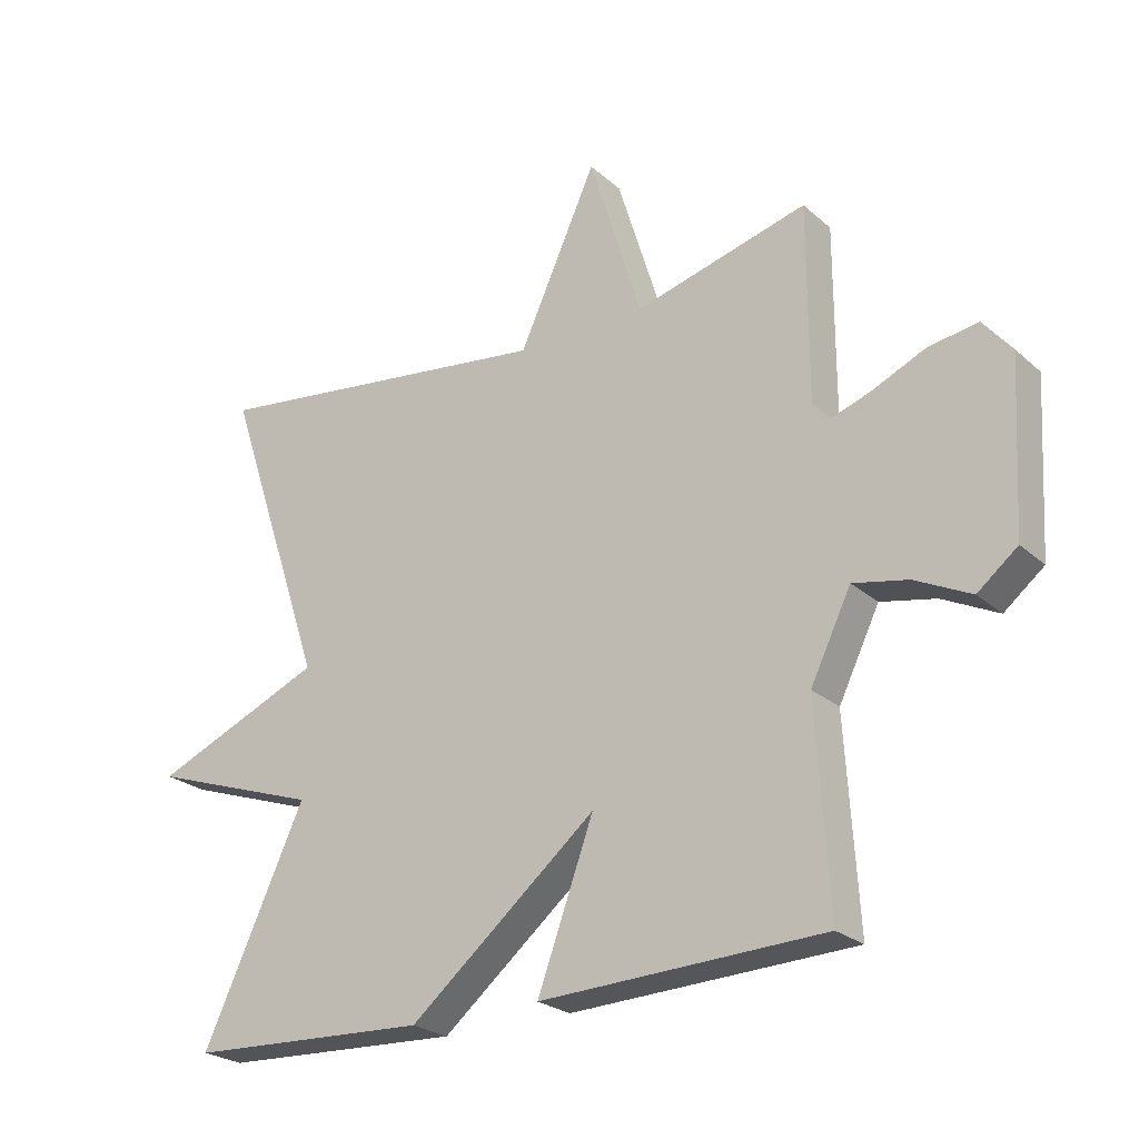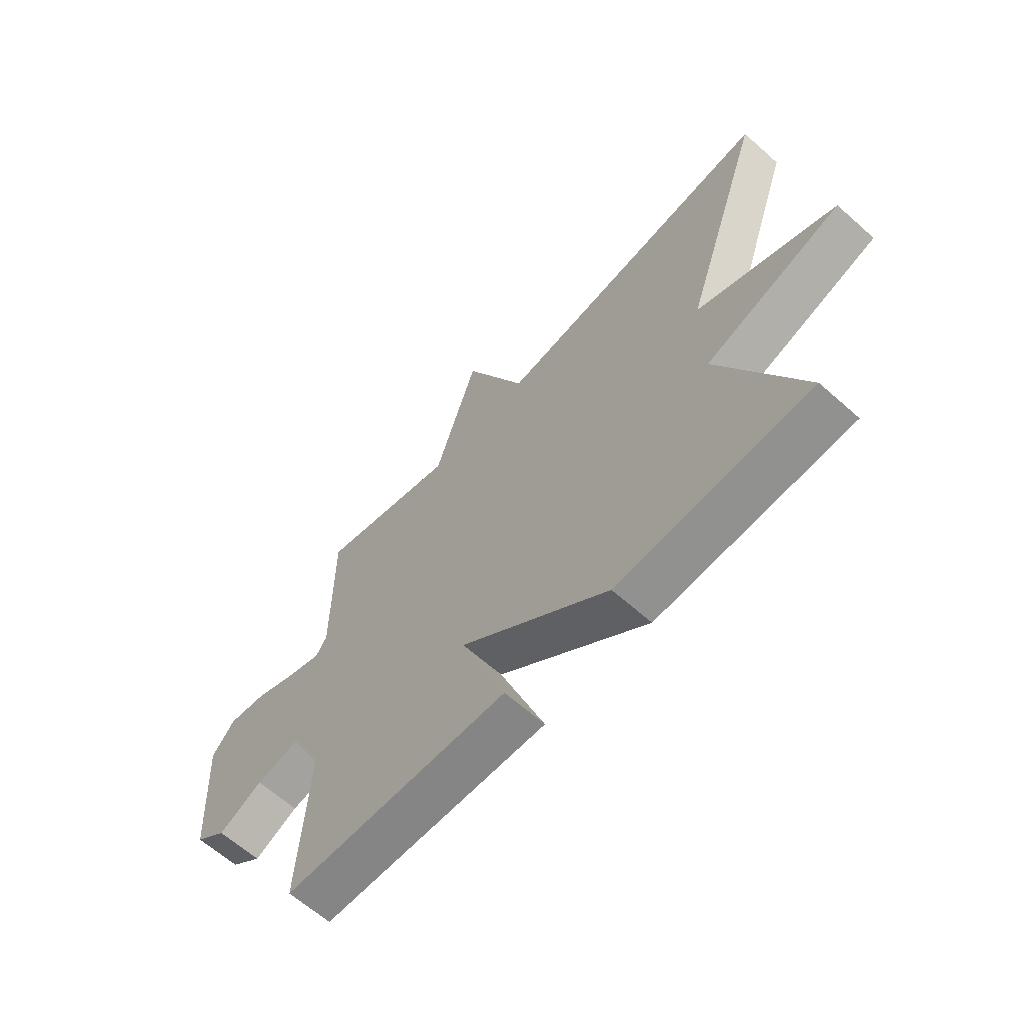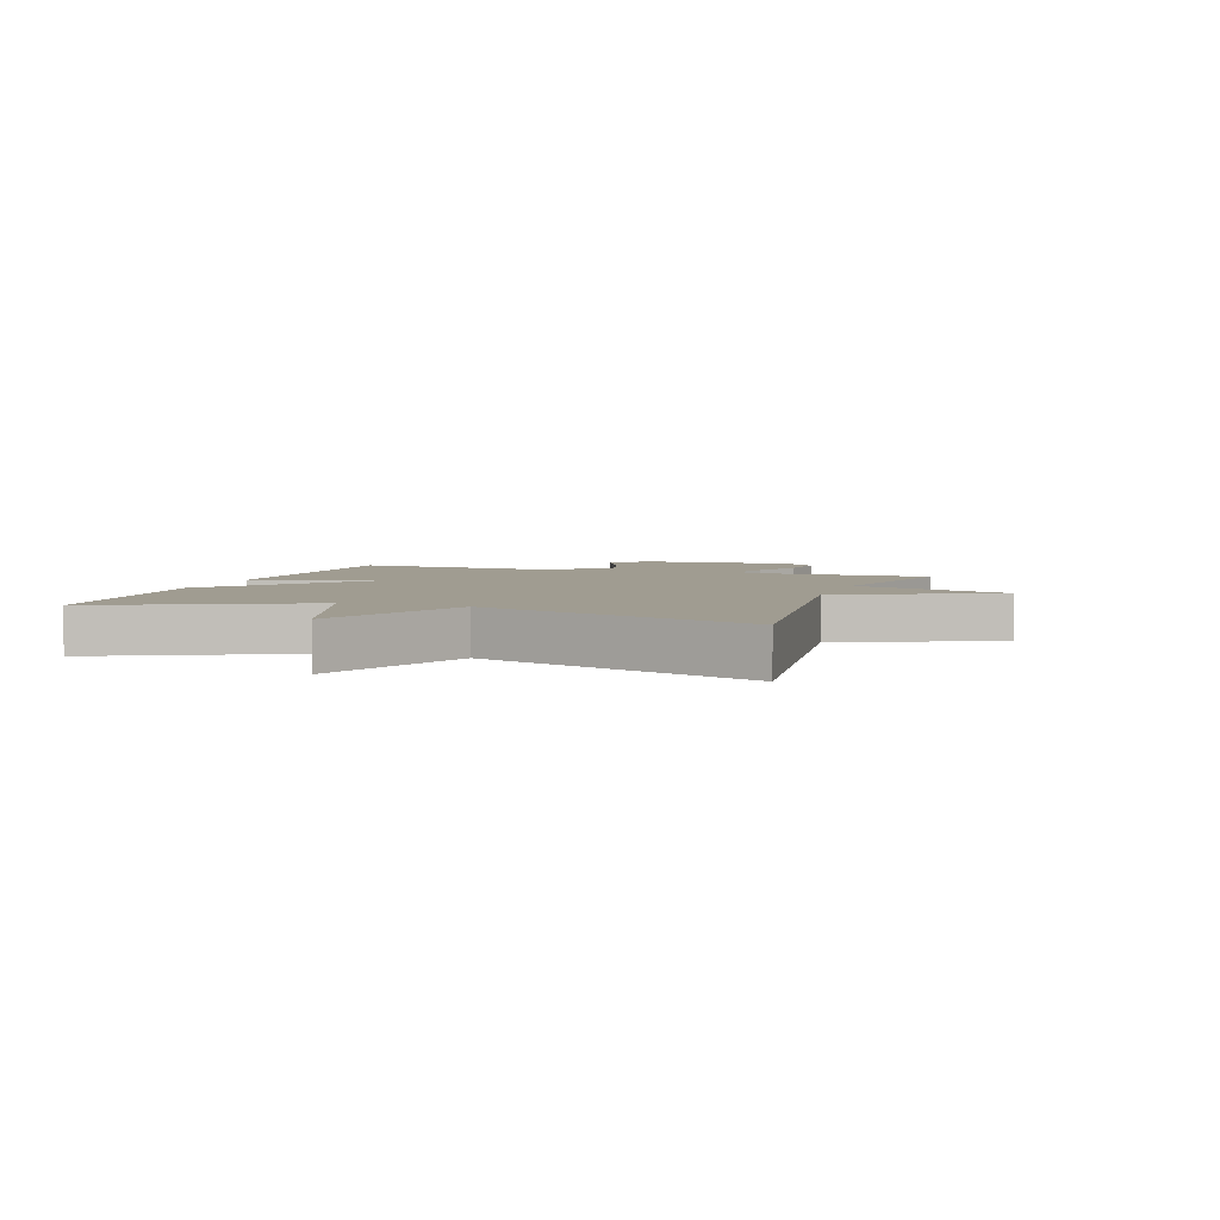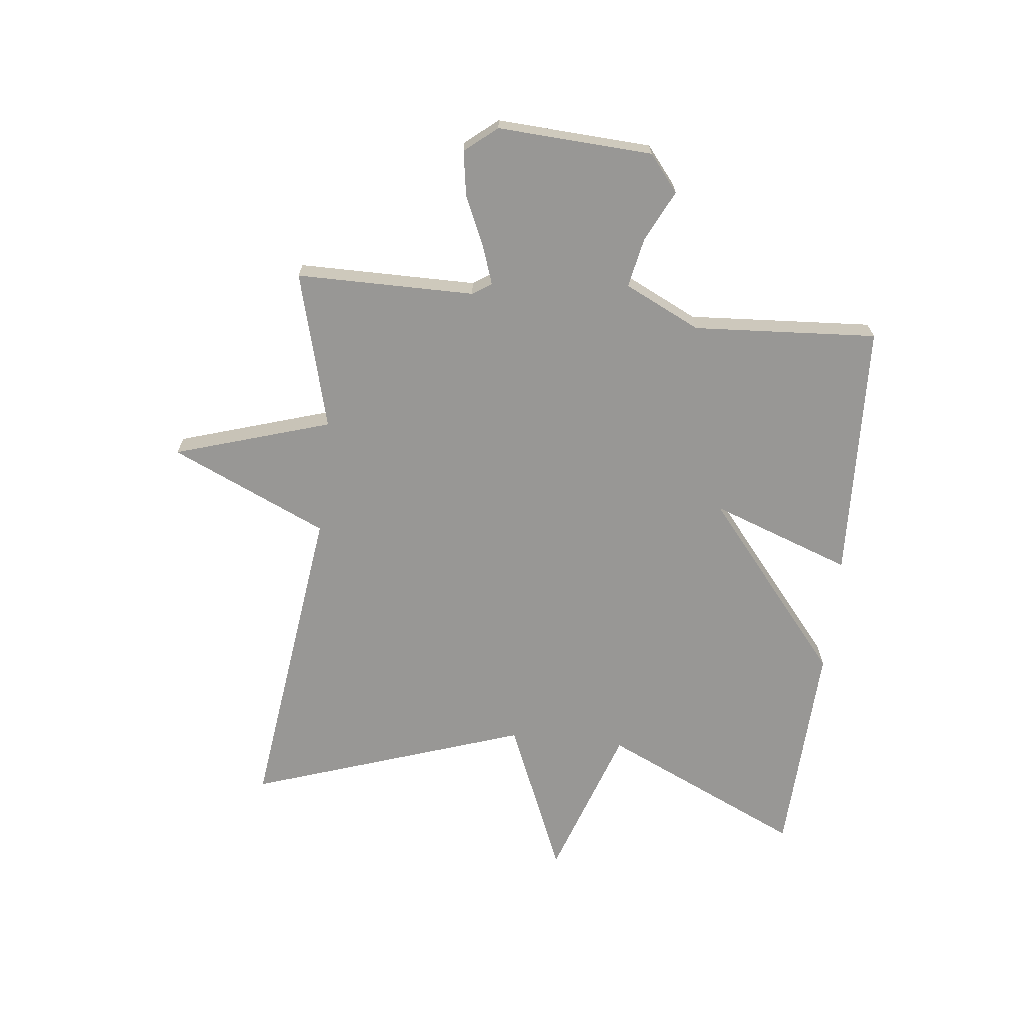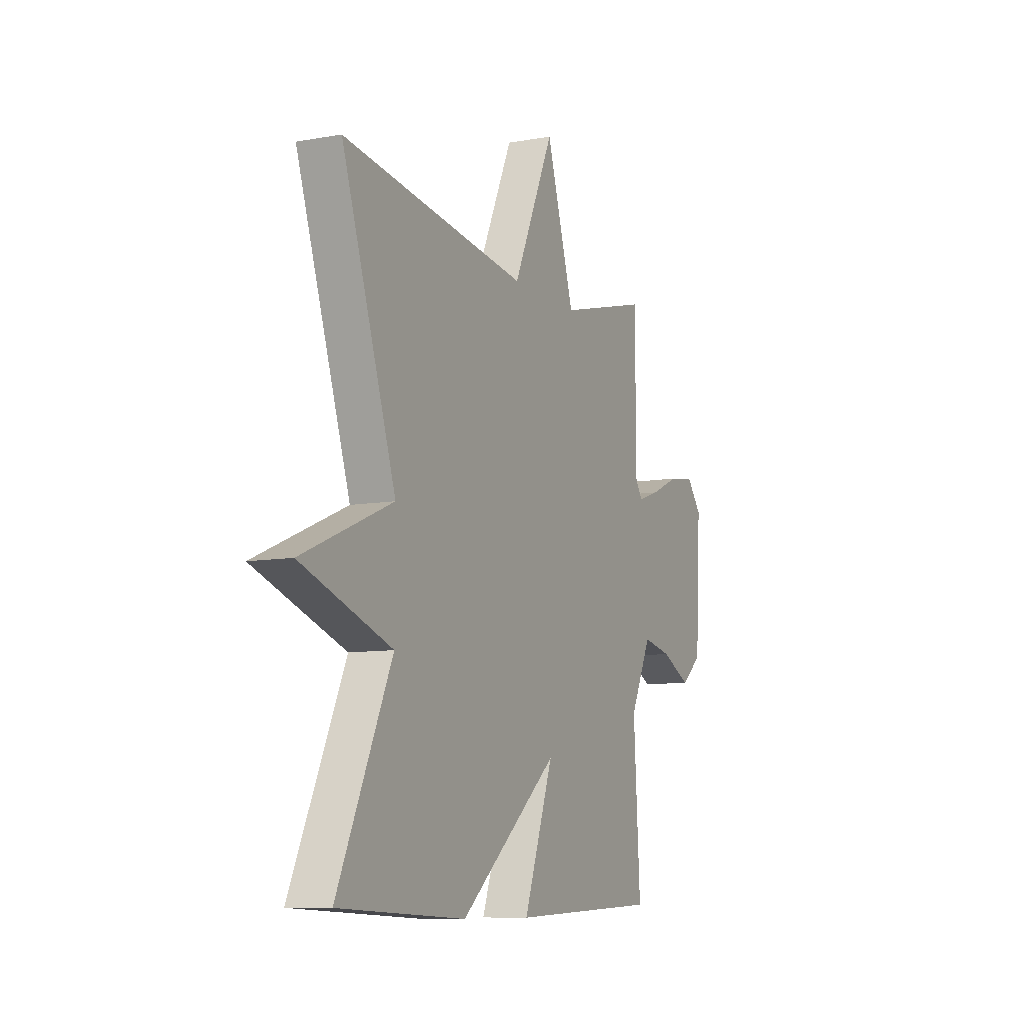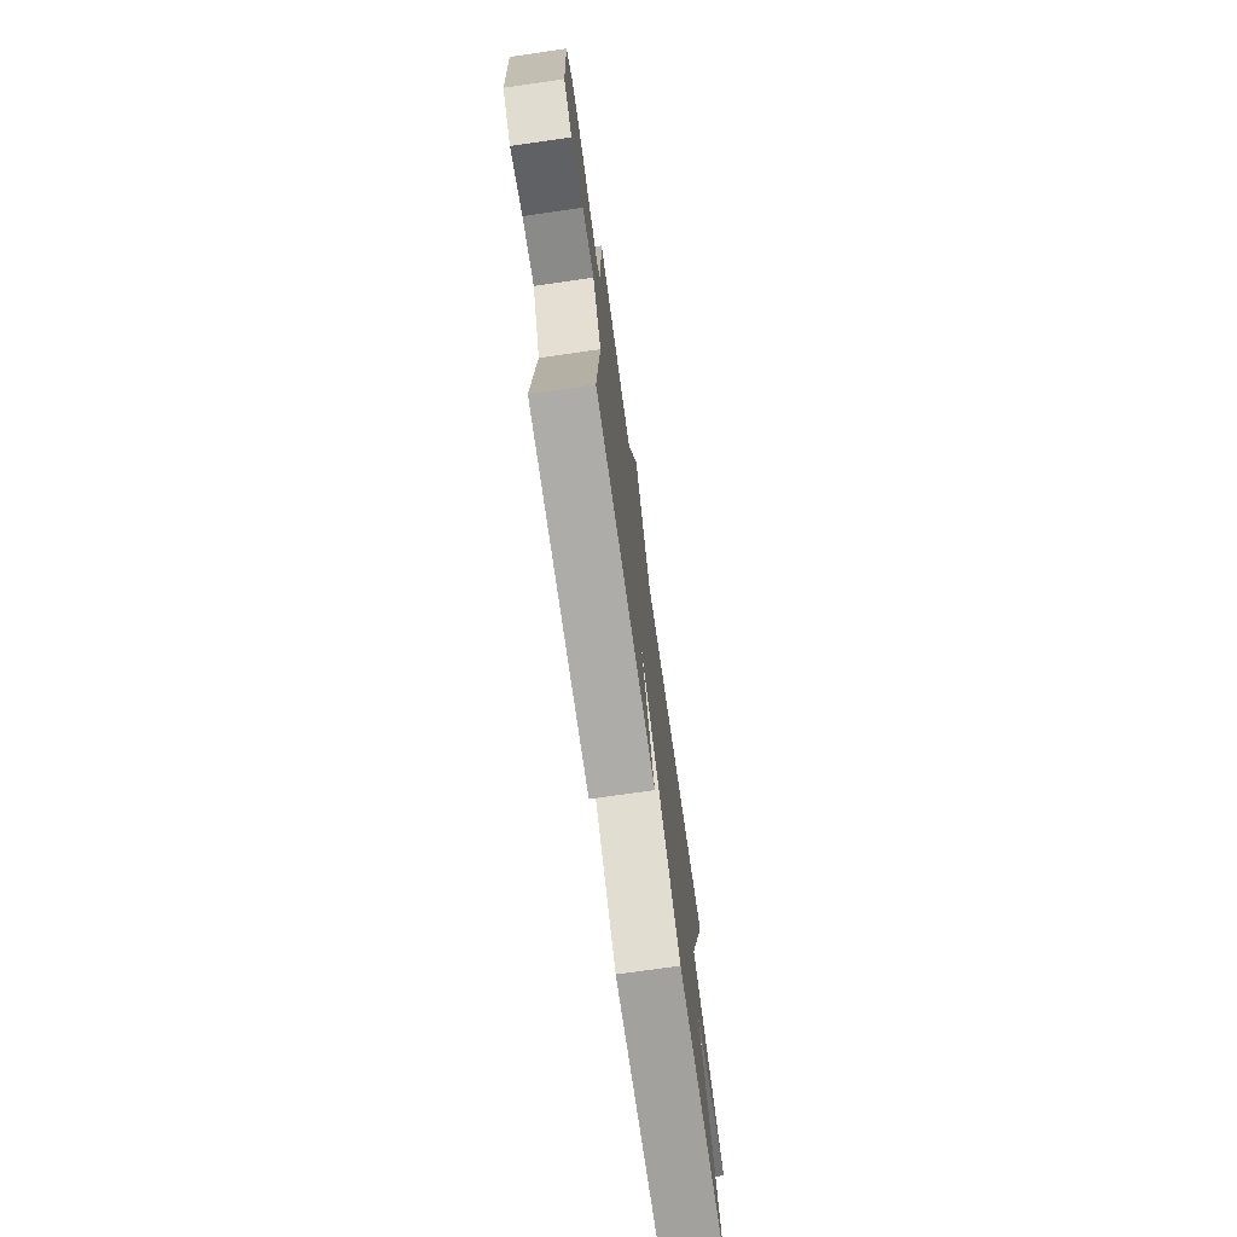
<metadata>
{"format":"obj","ext":"obj","renderer":"f3d","projection":"perspective","resolution":1024,"background":"white","views":[{"elev":-24.5,"azim":35.6,"up":"+Z"},{"elev":-63.7,"azim":-131.9,"up":"+Z"},{"elev":4.4,"azim":-71.2,"up":"+Y"},{"elev":-68.2,"azim":83.8,"up":"+Y"},{"elev":-9.2,"azim":-64.5,"up":"+Z"},{"elev":-74.5,"azim":98.1,"up":"+Z"}]}
</metadata>
<code>
v -0.5 0.07 0.5
v 0.036 0.07 0.43
v 0.155 0.07 0.692
v 0.236 0.07 0.43
v 0.5 0.07 0.5
v 0.5 0.07 0.201
v 0.521 0.07 0.169
v 0.585 0.07 0.191
v 0.668 0.07 0.228
v 0.744 0.07 0.24
v 0.788 0.07 0.186
v 0.773 0.07 -0.074
v 0.712 0.07 -0.123
v 0.627 0.07 -0.081
v 0.543 0.07 -0.064
v 0.481 0.07 -0.191
v 0.5 0.07 -0.5
v 0.067 0.07 -0.517
v 0.153 0.07 -0.281
v -0.133 0.07 -0.517
v -0.5 0.07 -0.5
v -0.344 0.07 -0.164
v -0.605 0.07 -0.074
v -0.344 0.07 0.036
v -0.5 0 0.5
v 0.036 0 0.43
v 0.155 0 0.692
v 0.236 0 0.43
v 0.5 0 0.5
v 0.5 0 0.201
v 0.521 0 0.169
v 0.585 0 0.191
v 0.668 0 0.228
v 0.744 0 0.24
v 0.788 0 0.186
v 0.773 0 -0.074
v 0.712 0 -0.123
v 0.627 0 -0.081
v 0.543 0 -0.064
v 0.481 0 -0.191
v 0.5 0 -0.5
v 0.067 0 -0.517
v 0.153 0 -0.281
v -0.133 0 -0.517
v -0.5 0 -0.5
v -0.344 0 -0.164
v -0.605 0 -0.074
v -0.344 0 0.036
f 22 23 24
f 19 20 21 22
f 19 22 24
f 16 17 18 19
f 24 1 2
f 19 24 2
f 16 19 2
f 15 16 2
f 12 13 14
f 11 12 14
f 10 11 14
f 9 10 14
f 8 9 14
f 7 8 14 15
f 6 7 15 2
f 4 5 6
f 2 3 4
f 2 4 6
f 48 47 46
f 46 45 44 43
f 48 46 43
f 43 42 41 40
f 26 25 48
f 26 48 43
f 26 43 40
f 26 40 39
f 38 37 36
f 38 36 35
f 38 35 34
f 38 34 33
f 38 33 32
f 39 38 32 31
f 26 39 31 30
f 30 29 28
f 28 27 26
f 30 28 26
f 1 25 26 2
f 2 26 27 3
f 3 27 28 4
f 4 28 29 5
f 5 29 30 6
f 6 30 31 7
f 7 31 32 8
f 8 32 33 9
f 9 33 34 10
f 10 34 35 11
f 11 35 36 12
f 12 36 37 13
f 13 37 38 14
f 14 38 39 15
f 15 39 40 16
f 16 40 41 17
f 17 41 42 18
f 18 42 43 19
f 19 43 44 20
f 20 44 45 21
f 21 45 46 22
f 22 46 47 23
f 23 47 48 24
f 24 48 25 1

</code>
